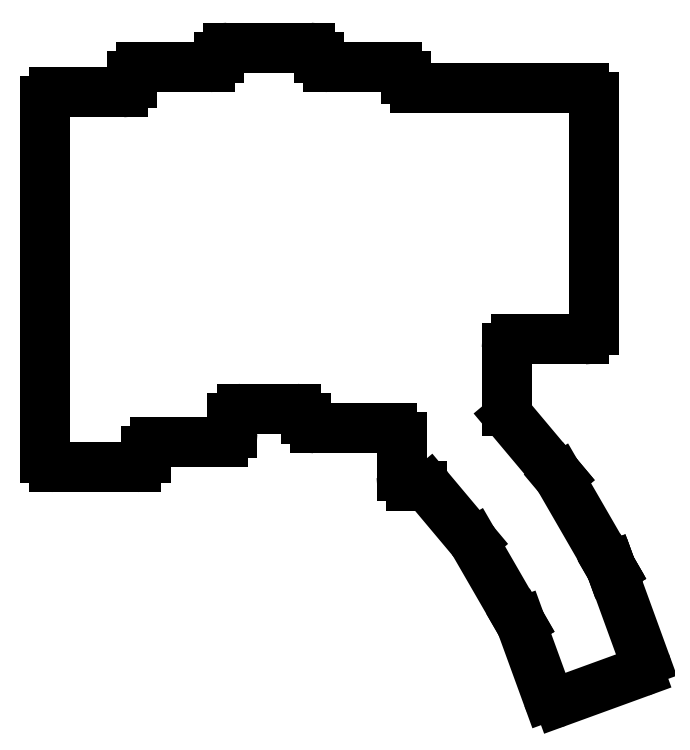
<metadata>
{"format":"dxf","ext":"dxf","renderer":"ezdxf+matplotlib","layout":"modelspace","background":"white","min_lineweight":24,"dpi":150}
</metadata>
<code>
0
SECTION
2
ENTITIES
0
LINE
8
0
10
111
20
-110.5
11
111
21
-112
0
LINE
8
0
10
91
20
-114
11
109
21
-114
0
LINE
8
0
10
89
20
-112
11
89
21
-34
0
LINE
8
0
10
91
20
-32
11
106
21
-32
0
LINE
8
0
10
130
20
-103.2
11
130
21
-106.5
0
LINE
8
0
10
113
20
-108.5
11
128
21
-108.5
0
LINE
8
0
10
110
20
-26.5
11
125
21
-26.5
0
LINE
8
0
10
108
20
-30
11
108
21
-28.5
0
LINE
8
0
10
132
20
-101.2
11
144
21
-101.2
0
LINE
8
0
10
129
20
-22.25
11
147
21
-22.25
0
LINE
8
0
10
149
20
-24.25
11
149
21
-24.5
0
LINE
8
0
10
127
20
-24.5
11
127
21
-24.25
0
LINE
8
0
10
148
20
-105.5
11
165
21
-105.5
0
LINE
8
0
10
146
20
-103.5
11
146
21
-103.2
0
LINE
8
0
10
151
20
-26.5
11
166
21
-26.5
0
LINE
8
0
10
168
20
-28.5
11
168
21
-29.05
0
LINE
8
0
10
190
20
-101.7
11
190
21
-88.05
0
LINE
8
0
10
171.5
20
-118
11
169
21
-118
0
LINE
8
0
10
167
20
-116
11
167
21
-107.5
0
LINE
8
0
10
209
20
-84.05
11
209
21
-33.05
0
LINE
8
0
10
207
20
-86.05
11
192
21
-86.05
0
LINE
8
0
10
170
20
-31.05
11
207
21
-31.05
0
LINE
8
0
10
201.5
20
-165.3
11
219
21
-158.9
0
LINE
8
0
10
212.6
20
-135.7
11
212.7
21
-135.7
0
LINE
8
0
10
212.7
20
-135.7
11
212.8
21
-136
0
LINE
8
0
10
213
20
-136.5
11
220.2
21
-156.4
0
LINE
8
0
10
219
20
-158.9
11
219
21
-158.9
0
LINE
8
0
10
193
20
-148
11
198.9
21
-164.1
0
LINE
8
0
10
201.4
20
-116.3
11
212.6
21
-135.7
0
LINE
8
0
10
212.8
20
-136
11
213.1
21
-136.4
0
LINE
8
0
10
213.1
20
-136.4
11
213
21
-136.5
0
LINE
8
0
10
193
20
-148
11
193
21
-148
0
LINE
8
0
10
182.8
20
-130.4
11
193
21
-148
0
LINE
8
0
10
190.5
20
-102.9
11
201.6
21
-116.2
0
LINE
8
0
10
201.6
20
-116.2
11
201.4
21
-116.3
0
LINE
8
0
10
173.1
20
-118.8
11
182.6
21
-130.1
0
ARC
8
0
10
109
20
-112
40
2
50
270
51
0
0
ARC
8
0
10
91
20
-112
40
2
50
180
51
270
0
ARC
8
0
10
91
20
-34
40
2
50
90
51
180
0
ARC
8
0
10
106
20
-30
40
2
50
270
51
0
0
ARC
8
0
10
110
20
-28.5
40
2
50
90
51
180
0
ARC
8
0
10
125
20
-24.5
40
2
50
270
51
0
0
ARC
8
0
10
129
20
-24.25
40
2
50
90
51
180
0
ARC
8
0
10
147
20
-24.25
40
2
50
0
51
90
0
ARC
8
0
10
151
20
-24.5
40
2
50
180
51
270
0
ARC
8
0
10
166
20
-28.5
40
2
50
0
51
90
0
ARC
8
0
10
170
20
-29.05
40
2
50
180
51
270
0
ARC
8
0
10
207
20
-33.05
40
2
50
0
51
90
0
ARC
8
0
10
207
20
-84.05
40
2
50
270
51
0
0
ARC
8
0
10
192
20
-88.05
40
2
50
90
51
180
0
ARC
8
0
10
192
20
-101.7
40
2
50
180
51
220
0
ARC
8
0
10
218.4
20
-157
40
2
50
290
51
20
0
ARC
8
0
10
200.8
20
-163.4
40
2
50
200
51
290
0
ARC
8
0
10
181.1
20
-131.4
40
2
50
30
51
40
0
ARC
8
0
10
171.5
20
-120
40
2
50
40
51
90
0
ARC
8
0
10
169
20
-116
40
2
50
180
51
270
0
ARC
8
0
10
165
20
-107.5
40
2
50
0
51
90
0
ARC
8
0
10
148
20
-103.5
40
2
50
180
51
270
0
ARC
8
0
10
144
20
-103.2
40
2
50
0
51
90
0
ARC
8
0
10
132
20
-103.2
40
2
50
90
51
180
0
ARC
8
0
10
128
20
-106.5
40
2
50
270
51
0
0
ARC
8
0
10
113
20
-110.5
40
2
50
90
51
180
0
ENDSEC
0
EOF

</code>
